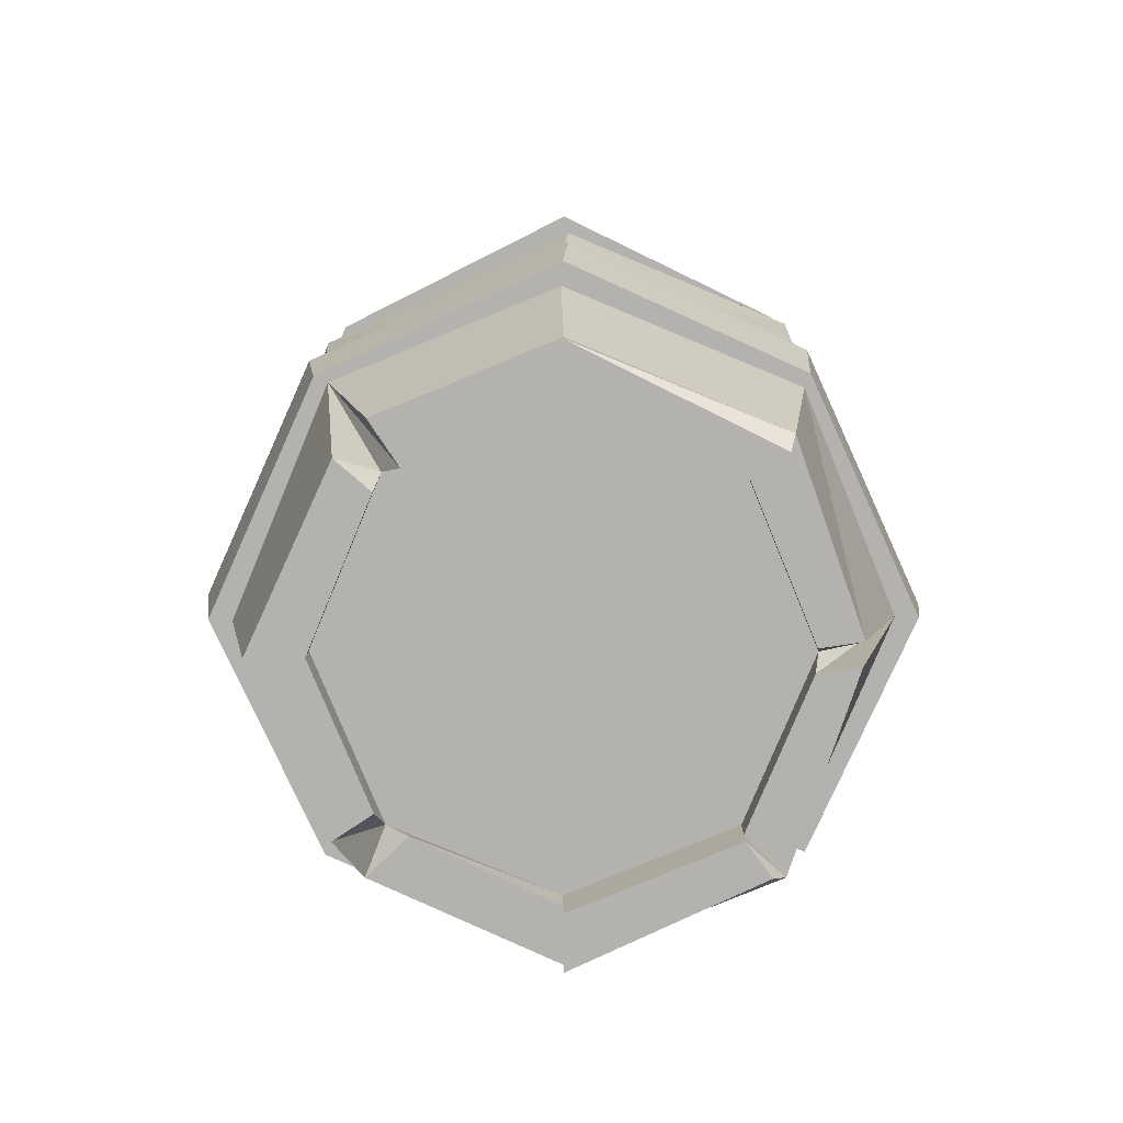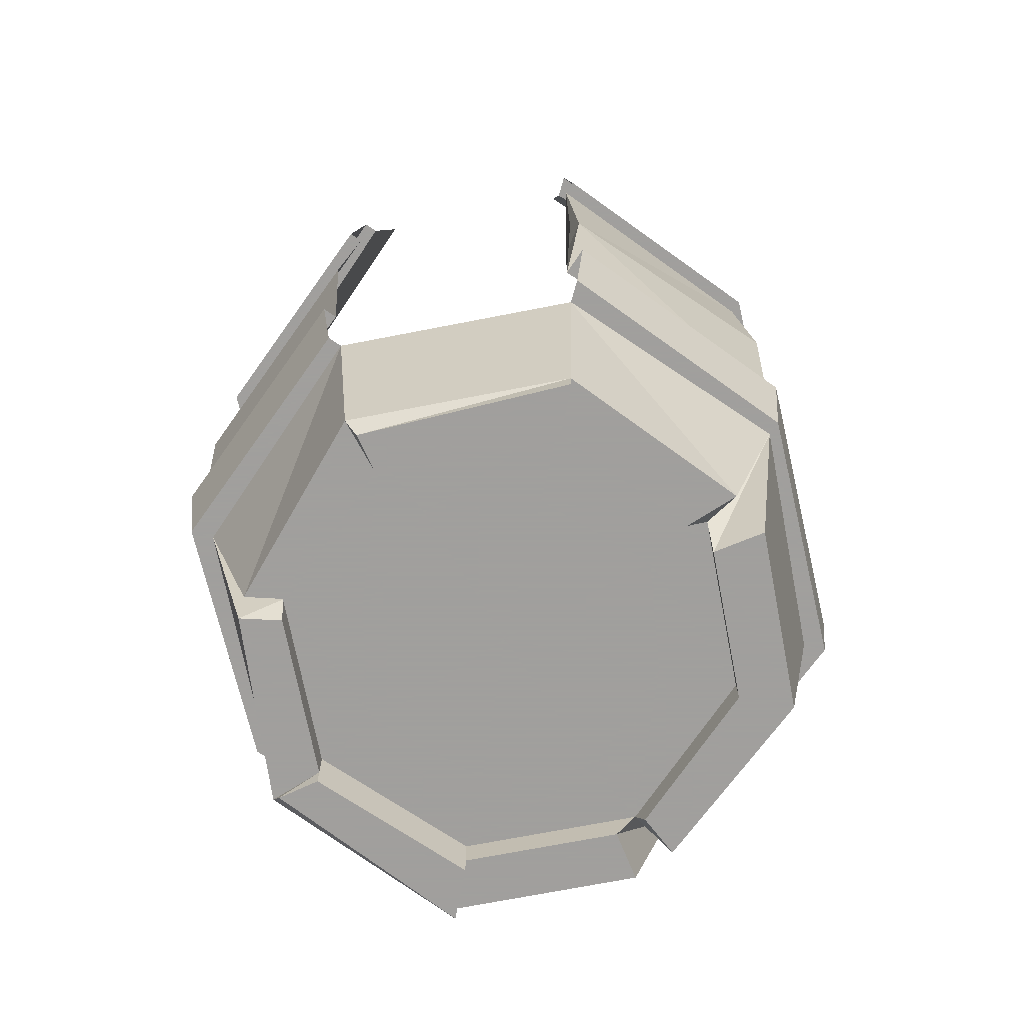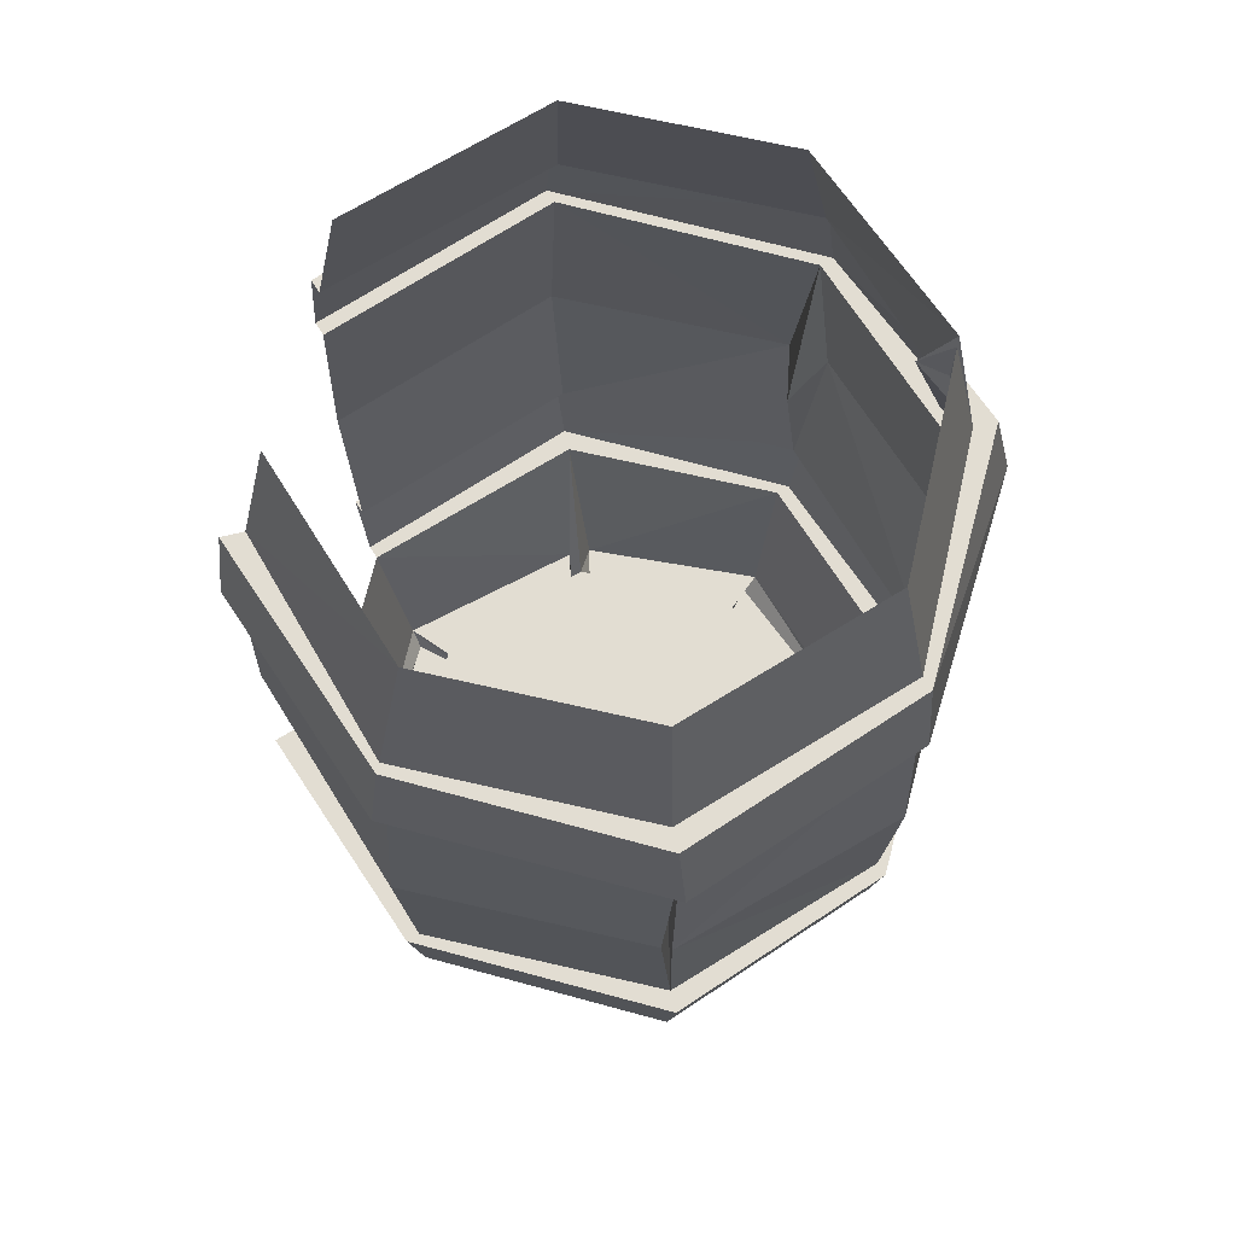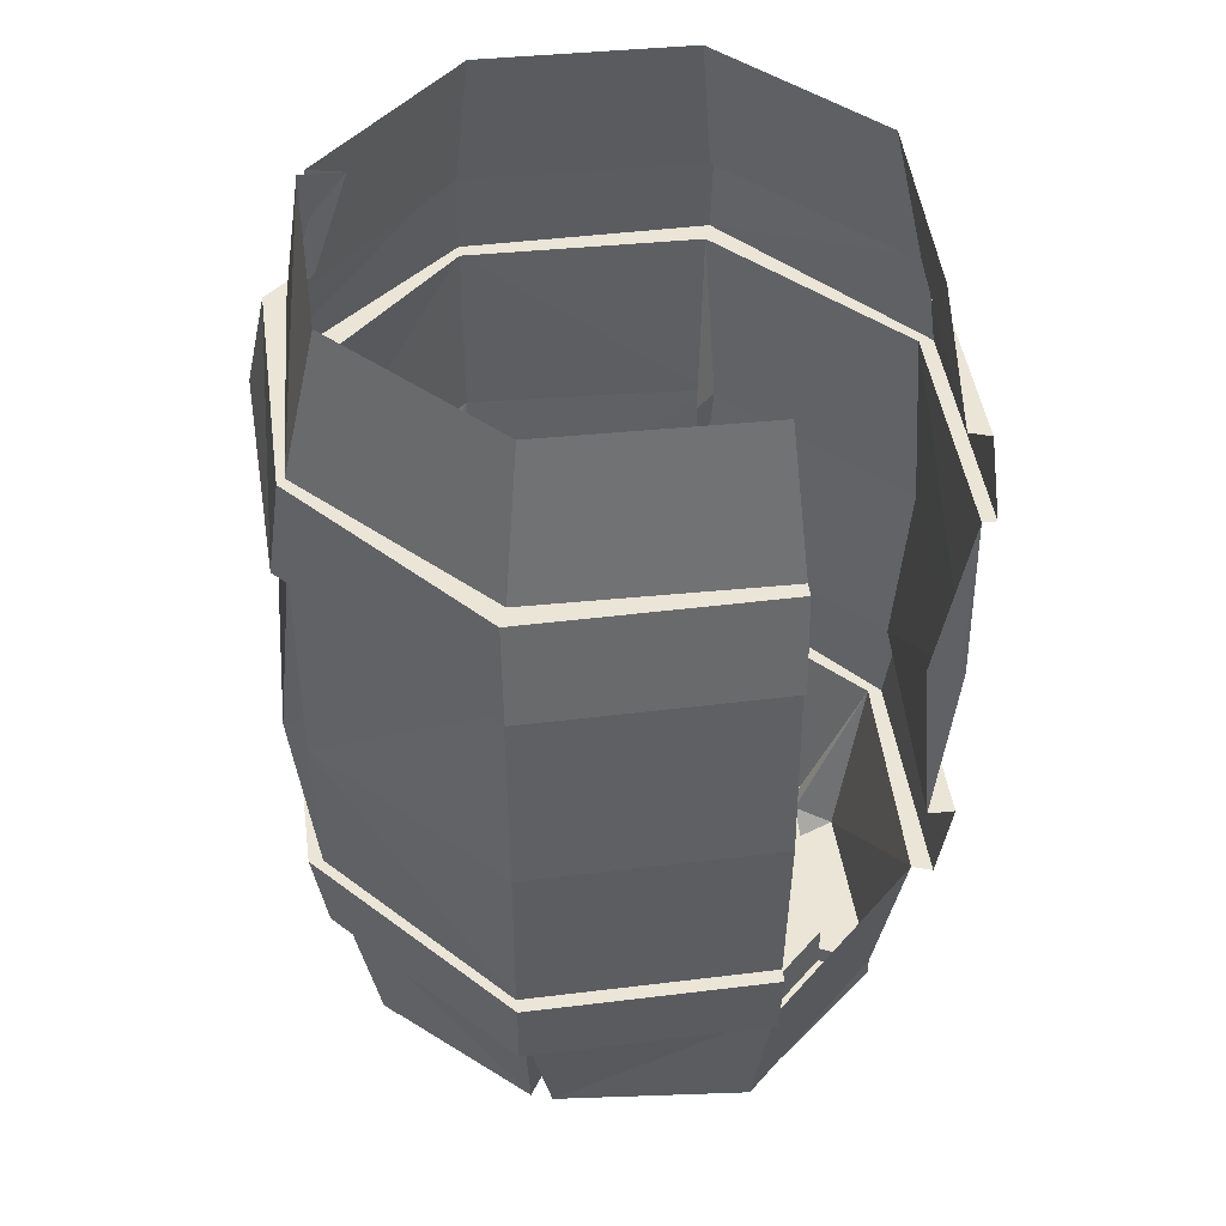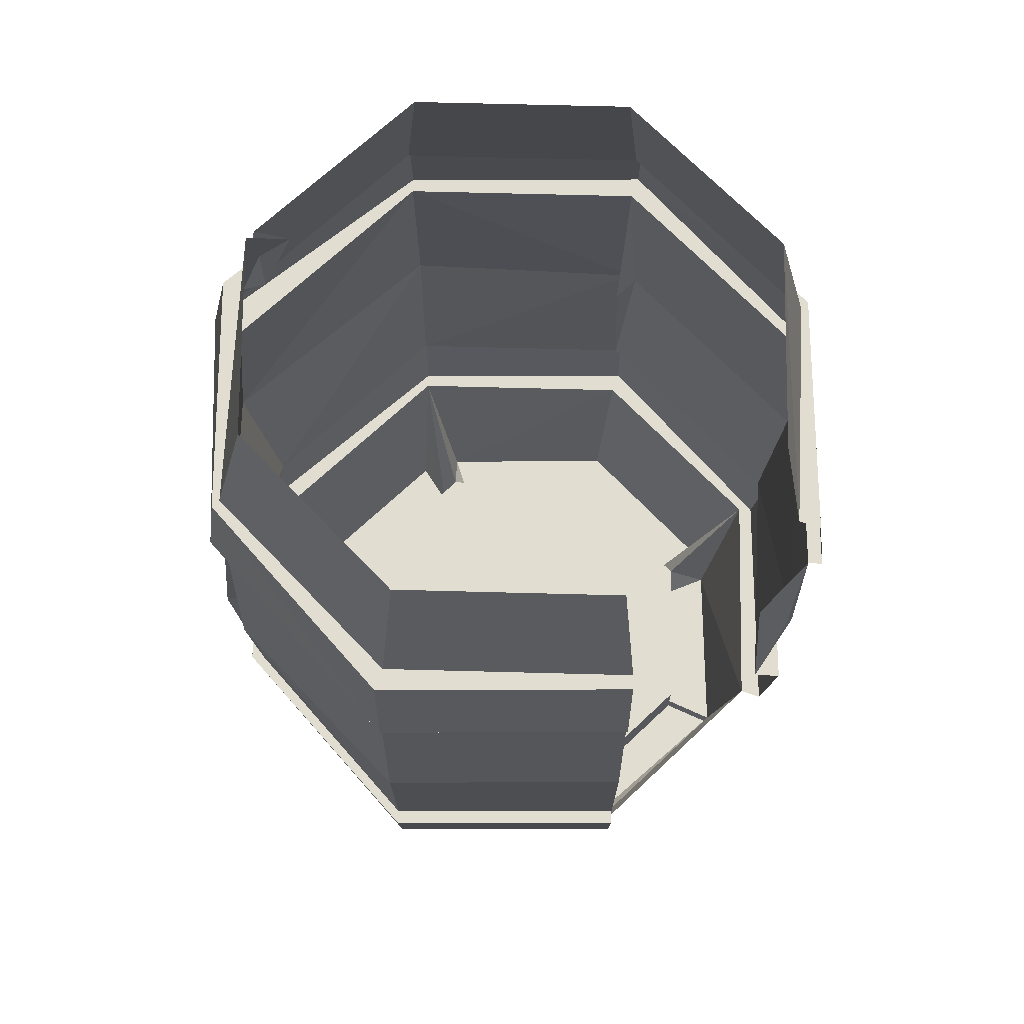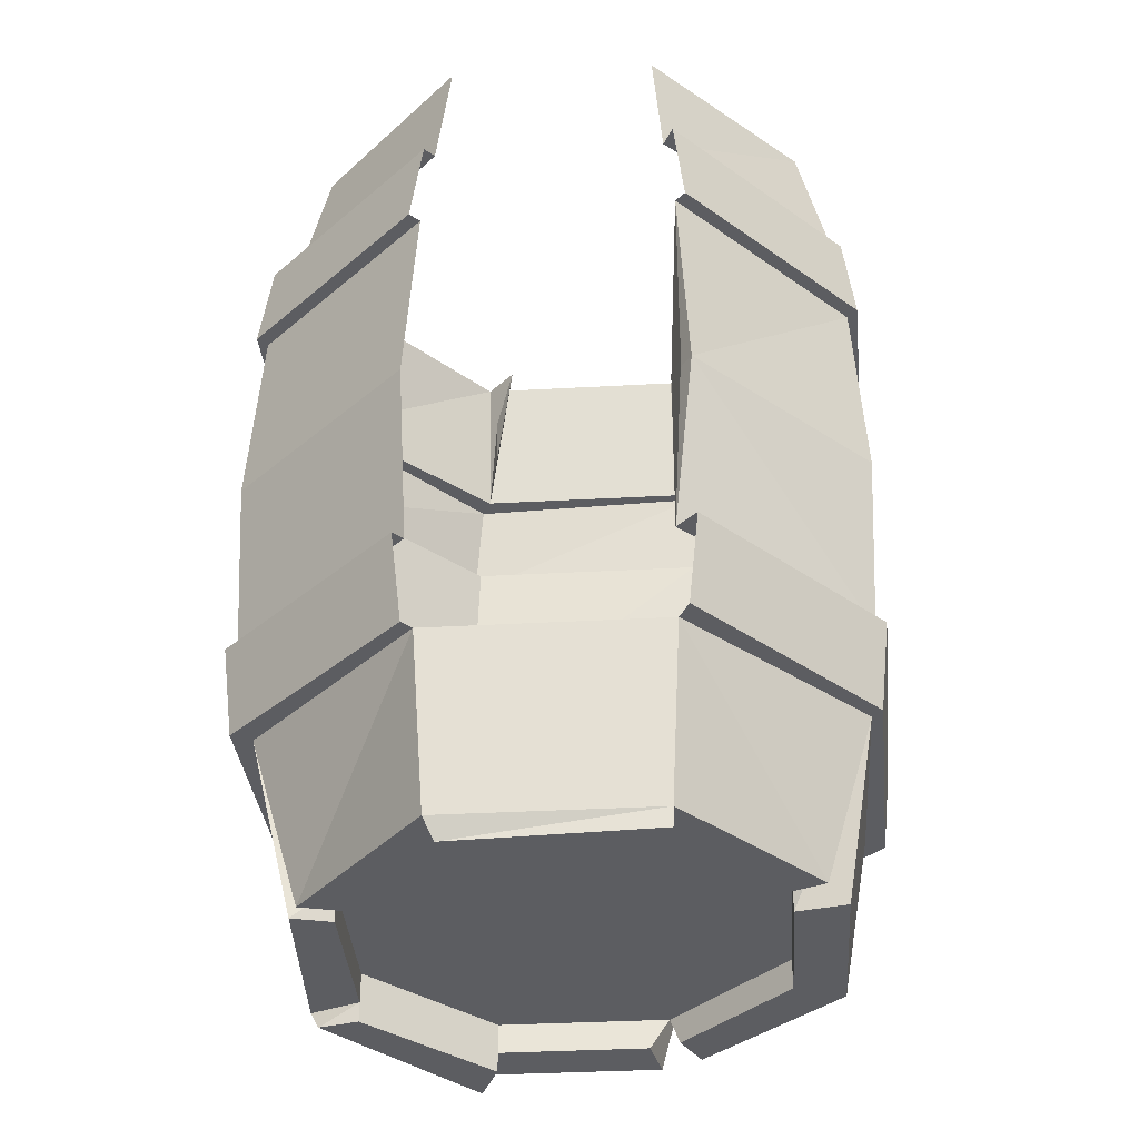
<metadata>
{"format":"obj","ext":"obj","renderer":"f3d","projection":"perspective","resolution":1024,"background":"white","views":[{"elev":-79.7,"azim":22.4,"up":"+Z"},{"elev":-71.5,"azim":-169.0,"up":"+Z"},{"elev":68.2,"azim":-77.0,"up":"+Z"},{"elev":45.6,"azim":128.6,"up":"+Z"},{"elev":68.6,"azim":136.5,"up":"+Z"},{"elev":-36.4,"azim":-175.9,"up":"+Z"}]}
</metadata>
<code>
v -0.2188 -0.5938 0.375
v -0.2266 -0.5859 0.2969
v -0.2344 -0.7969 0.2969
v -0.2266 -0.7891 0.375
v -0.2109 -0.7812 0.375
v -0.2109 -0.5938 0.375
v -0.08594 -0.4531 0.375
v -0.09375 -0.4453 0.2969
v -0.08594 -0.4531 0.2969
v -0.2188 -0.5938 0.2969
v -0.2188 -0.7891 0.2969
v -0.09375 -0.9297 0.2969
v -0.08594 -0.9219 0.375
v -0.07812 -0.9141 0.375
v -0.07031 -0.8906 0.4922
v -0.1875 -0.7734 0.4922
v -0.1875 -0.6094 0.4922
v -0.07812 -0.4688 0.375
v 0.25 -0.5938 0.375
v 0.2578 -0.5859 0.2969
v 0.1172 -0.4531 0.2969
v 0.1094 -0.4609 0.375
v 0.1016 -0.4688 0.375
v 0.2344 -0.6016 0.375
v 0.2422 -0.7891 0.375
v 0.25 -0.7969 0.2969
v 0.2422 -0.7891 0.2969
v 0.25 -0.5938 0.2969
v 0.1094 -0.4609 0.2969
v 0.1172 -0.4531 0.1406
v 0.2578 -0.5859 0.1406
v 0.1094 -0.4609 -0.007812
v 0.25 -0.5938 -0.007812
v 0.2578 -0.5859 -0.007812
v 0.1172 -0.4531 -0.007812
v 0.1094 -0.4609 -0.07812
v 0.25 -0.5938 -0.07812
v 0.2344 -0.6016 -0.07812
v 0.1016 -0.4688 -0.07812
v 0.1953 -0.6094 -0.2109
v 0.09375 -0.4922 -0.2109
v -0.07031 -0.4922 -0.2109
v -0.07812 -0.4688 -0.07812
v -0.1719 -0.6016 -0.2109
v -0.2109 -0.6016 -0.07812
v -0.2188 -0.5938 -0.07812
v -0.08594 -0.4531 -0.07812
v -0.09375 -0.4453 -0.007812
v -0.2266 -0.5859 -0.007812
v -0.2188 -0.5938 -0.007812
v -0.07812 -0.4609 -0.007812
v -0.09375 -0.4531 0.1406
v -0.07812 -0.4766 0.1406
v -0.08594 -0.4531 0.1406
v -0.2266 -0.5859 0.1406
v -0.2266 -0.7812 0.1406
v -0.2031 -0.7812 0.1406
v -0.2266 -0.7891 0.1406
v -0.08594 -0.9219 0.2969
v 0.1172 -0.9453 0.2969
v 0.1094 -0.9297 0.375
v 0.1016 -0.9141 0.375
v 0.09375 -0.8906 0.4922
v 0.2344 -0.7891 0.375
v 0.1016 -0.8906 0.4922
v 0.07812 -0.8672 0.4922
v 0.09375 -0.8906 0.4062
v 0.1172 -0.9375 -0.007812
v 0.1094 -0.9297 -0.07812
v 0.2422 -0.7891 -0.07812
v 0.25 -0.7969 -0.007812
v 0.2422 -0.7891 -0.007812
v 0.1016 -0.9219 -0.007812
v -0.09375 -0.9297 -0.007812
v -0.08594 -0.9219 -0.07812
v -0.07812 -0.9141 -0.07812
v 0.1016 -0.9141 -0.07812
v 0.2344 -0.7812 -0.07812
v 0.2578 -0.7734 0.1406
v 0.2109 -0.7812 0.1406
v 0.25 -0.8047 0.1406
v 0.1172 -0.9375 0.1406
v -0.09375 -0.9297 0.1406
v -0.08594 -0.9219 -0.007812
v -0.2344 -0.7969 -0.007812
v -0.2266 -0.7891 -0.07812
v -0.2109 -0.7812 -0.07812
v -0.07812 -0.875 -0.2109
v -0.05469 -0.8516 -0.1875
v -0.03906 -0.8516 -0.2109
v -0.04688 -0.8906 -0.2109
v 0.09375 -0.8906 -0.2109
v 0.2109 -0.7734 -0.2109
v 0.2031 -0.625 -0.2109
v -0.2188 -0.7891 -0.007812
v 0.1172 -0.6484 -0.1875
v 0.125 -0.7344 -0.1875
v 0.01562 -0.6875 -0.1875
v 0.05469 -0.5781 -0.1875
v 0.07812 -0.5312 -0.1875
v 0.1719 -0.625 -0.1875
v 0.1719 -0.7578 -0.1875
v 0.05469 -0.7969 -0.1875
v -0.03125 -0.8047 -0.1875
v -0.09375 -0.7344 -0.1875
v -0.1016 -0.6484 -0.1875
v -0.03125 -0.5859 -0.1875
v -0.05469 -0.5312 -0.1875
v -0.05469 -0.5312 -0.2109
v 0.07812 -0.5312 -0.2109
v 0.1641 -0.6172 -0.2109
v 0.1719 -0.6328 -0.2109
v 0.1719 -0.7578 -0.2109
v 0.07812 -0.8516 -0.1875
v -0.1484 -0.7578 -0.1875
v -0.1484 -0.625 -0.1875
v -0.1328 -0.6172 -0.2109
v -0.07031 -0.4922 -0.2266
v -0.05469 -0.5312 -0.2266
v 0.07812 -0.5312 -0.2266
v 0.1094 -0.9219 0.2969
v 0.2031 -0.7656 -0.2266
v 0.1719 -0.7578 -0.2266
v 0.07812 -0.8516 -0.2109
v 0.07812 -0.8516 -0.2266
v 0.09375 -0.8906 -0.2266
v -0.1484 -0.7578 -0.2109
v -0.0625 -0.8438 -0.2109
v -0.1875 -0.7734 -0.2109
v -0.1484 -0.6406 -0.2109
v -0.1875 -0.6328 -0.2109
v 0.08594 -0.5 -0.2266
v 0.2109 -0.7734 0.4922
v 0.2109 -0.6094 0.4922
v 0.09375 -0.4922 0.4922
v -0.07031 -0.4922 0.4922
f 1 2 3
f 1 3 4
f 1 7 2
f 2 7 8
f 3 12 4
f 4 12 13
f 19 20 21
f 19 21 22
f 19 25 20
f 20 25 26
f 35 34 36
f 36 34 37
f 47 46 48
f 48 46 49
f 12 60 13
f 13 60 61
f 61 60 26
f 61 26 25
f 68 69 70
f 68 70 71
f 68 74 69
f 69 74 75
f 70 37 71
f 71 37 34
f 74 85 75
f 75 85 86
f 49 46 86
f 49 86 85
f 1 4 5
f 1 5 6
f 1 6 7
f 2 8 9
f 2 9 10
f 2 10 3
f 3 10 11
f 3 11 12
f 4 13 14
f 4 14 5
f 6 18 7
f 19 22 23
f 19 23 24
f 19 24 25
f 20 26 27
f 20 27 28
f 20 28 21
f 21 28 29
f 32 33 34
f 32 34 35
f 36 37 38
f 36 38 39
f 43 45 46
f 43 46 47
f 48 49 50
f 48 50 51
f 11 59 12
f 12 59 60
f 13 61 62
f 13 62 14
f 61 25 64
f 61 64 62
f 68 71 72
f 68 72 73
f 68 73 74
f 69 75 76
f 69 76 77
f 69 77 70
f 70 77 78
f 70 78 37
f 71 34 33
f 71 33 72
f 73 84 74
f 74 84 85
f 75 86 87
f 75 87 76
f 78 38 37
f 49 85 95
f 49 95 50
f 45 87 86
f 45 86 46
f 121 27 26
f 121 26 60
f 121 60 59
f 24 64 25
f 84 95 85
f 5 14 15
f 5 15 16
f 39 41 42
f 39 42 43
f 11 58 59
f 62 64 65
f 62 65 66
f 62 66 67
f 62 67 63
f 63 67 66
f 72 81 73
f 73 81 82
f 76 87 88
f 77 92 93
f 77 93 78
f 100 108 109
f 100 109 110
f 100 110 111
f 100 111 101
f 101 112 102
f 102 112 113
f 102 113 114
f 108 116 117
f 108 117 109
f 109 119 110
f 110 119 120
f 121 82 81
f 121 81 27
f 113 123 124
f 113 124 114
f 114 124 90
f 114 90 89
f 125 124 123
f 127 130 115
f 127 115 128
f 128 115 89
f 130 116 115
f 41 132 42
f 42 132 118
f 58 95 84
f 58 84 83
f 58 83 59
f 133 65 64
f 87 129 88
f 93 92 126
f 93 126 122
f 5 16 6
f 6 16 17
f 10 55 56
f 10 56 11
f 72 33 79
f 78 93 94
f 78 94 38
f 50 95 56
f 50 56 55
f 96 97 98
f 96 98 99
f 97 103 98
f 98 103 104
f 98 104 105
f 98 105 106
f 98 106 107
f 98 107 99
f 109 117 44
f 109 44 42
f 110 41 111
f 111 41 40
f 27 79 28
f 28 79 31
f 31 79 33
f 113 112 94
f 113 94 93
f 125 123 122
f 125 122 126
f 92 91 90
f 92 90 124
f 127 128 88
f 127 88 129
f 127 129 130
f 129 131 130
f 120 119 118
f 120 118 132
f 133 64 134
f 134 64 24
f 129 87 131
f 131 87 45
f 6 17 18
f 29 28 30
f 30 28 31
f 30 31 32
f 32 31 33
f 39 38 40
f 39 40 41
f 43 42 44
f 43 44 45
f 51 50 52
f 9 52 10
f 10 52 55
f 14 62 63
f 14 63 15
f 73 82 83
f 73 83 84
f 76 91 77
f 77 91 92
f 50 55 52
f 96 99 100
f 96 100 101
f 96 101 97
f 97 101 102
f 97 102 103
f 99 107 108
f 99 108 100
f 102 114 103
f 103 114 104
f 104 114 89
f 104 89 105
f 105 89 115
f 105 115 106
f 106 115 116
f 106 116 107
f 107 116 108
f 121 59 82
f 59 83 82
f 134 24 135
f 135 24 23
f 17 136 18
f 51 52 53
f 51 53 54
f 54 53 9
f 9 53 52
f 11 56 57
f 11 57 58
f 72 79 80
f 72 80 81
f 76 88 89
f 76 89 90
f 76 90 91
f 101 111 38
f 101 38 94
f 101 94 112
f 109 42 118
f 109 118 119
f 110 120 41
f 111 40 38
f 27 81 80
f 27 80 79
f 113 93 122
f 113 122 123
f 125 126 92
f 125 92 124
f 128 89 88
f 130 131 45
f 130 45 116
f 120 132 41
f 116 45 44
f 116 44 117
f 58 57 95
f 95 57 56

</code>
